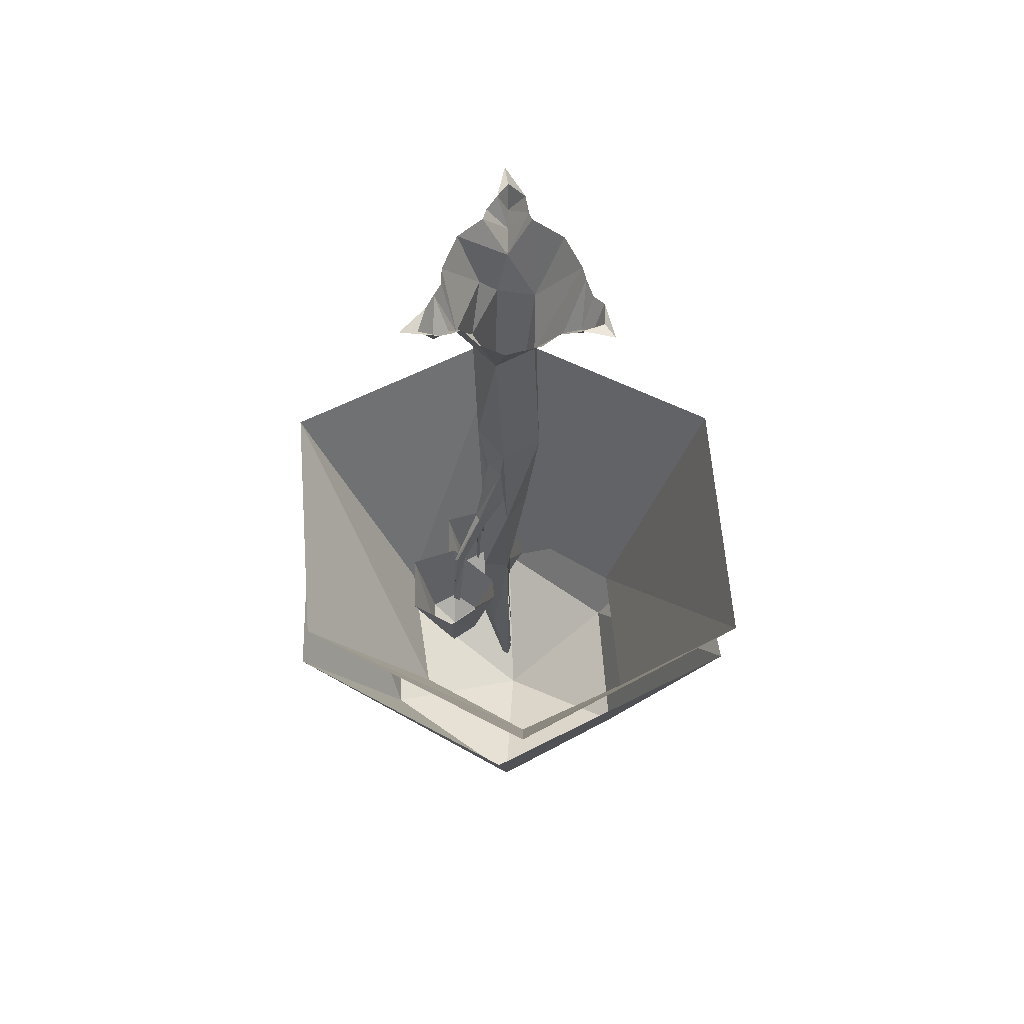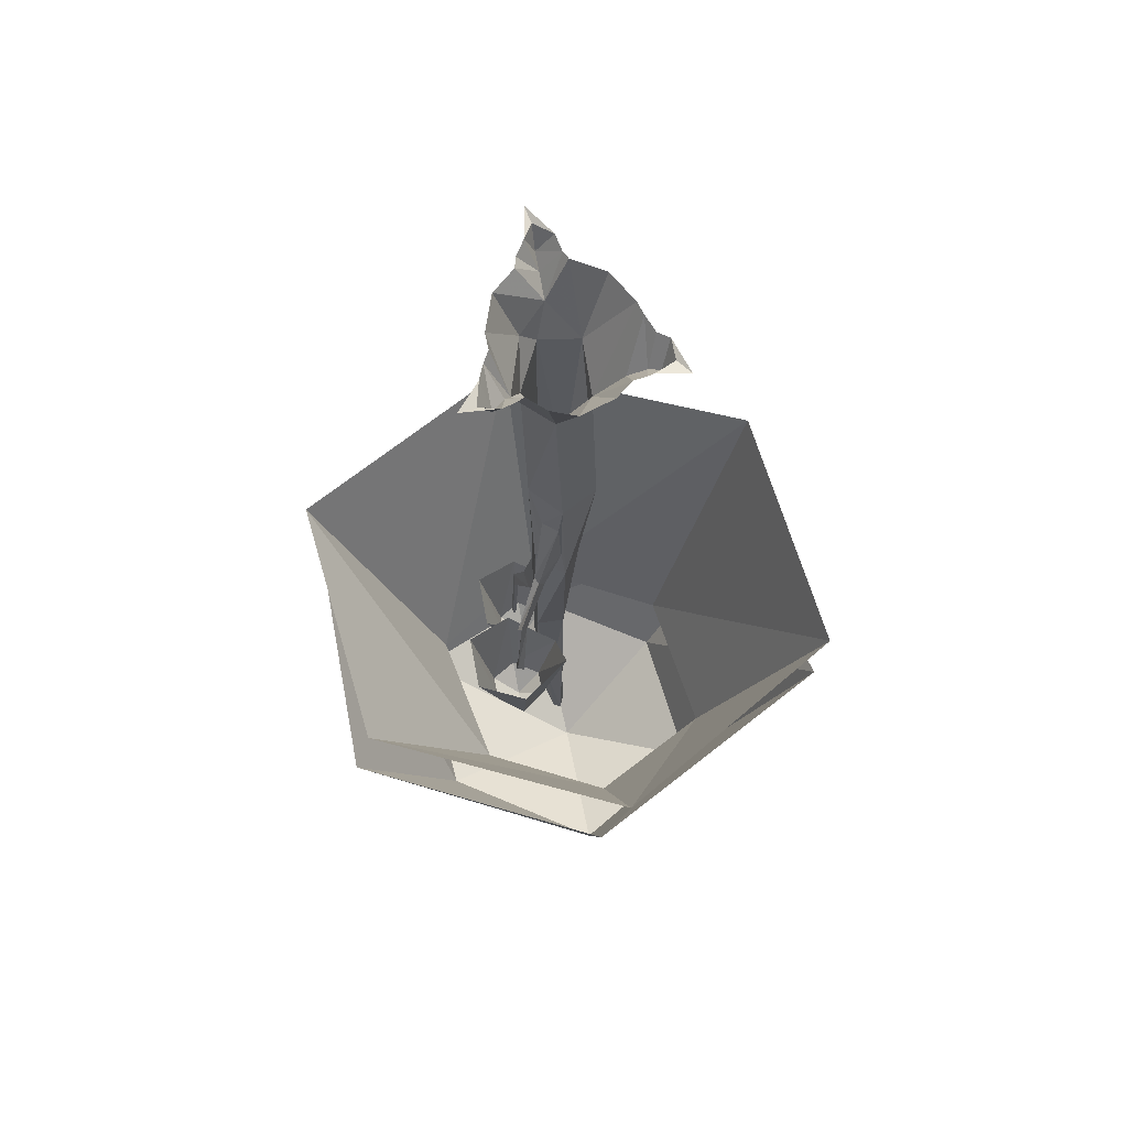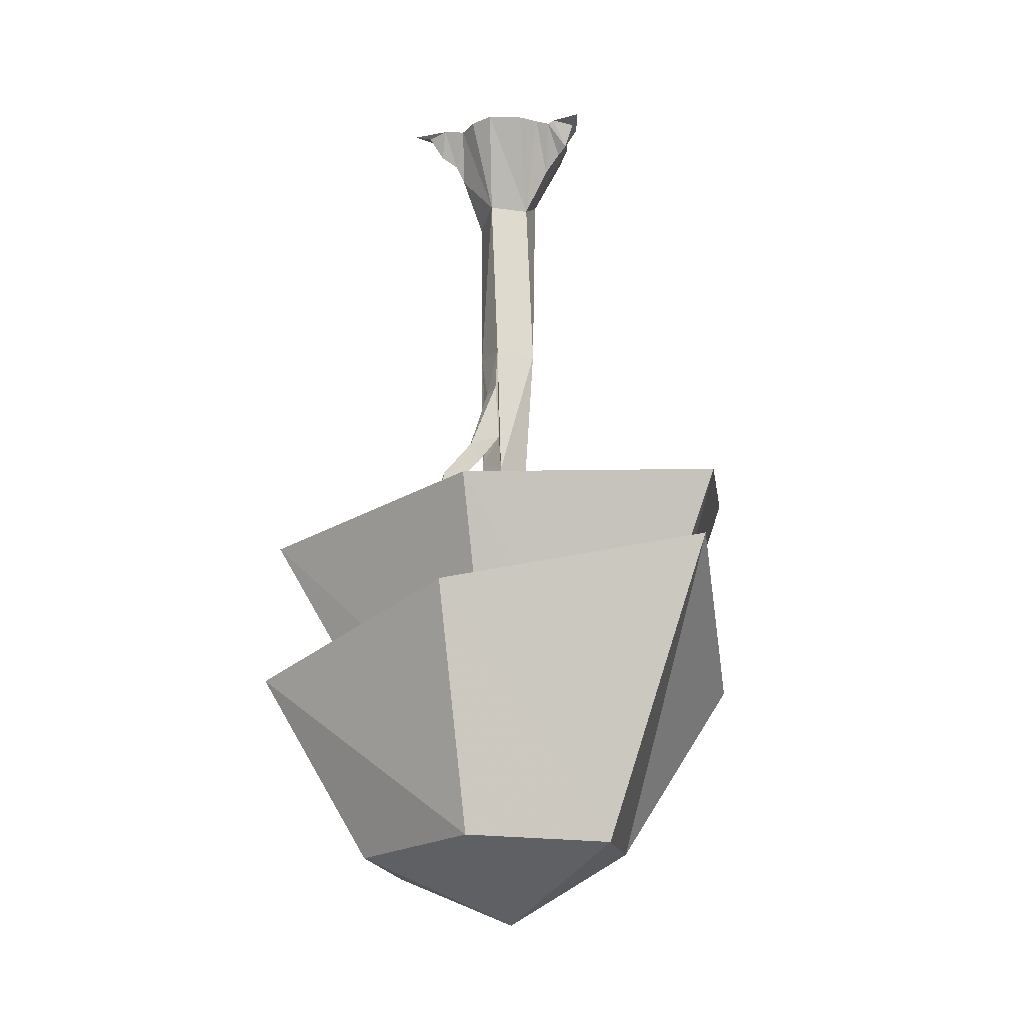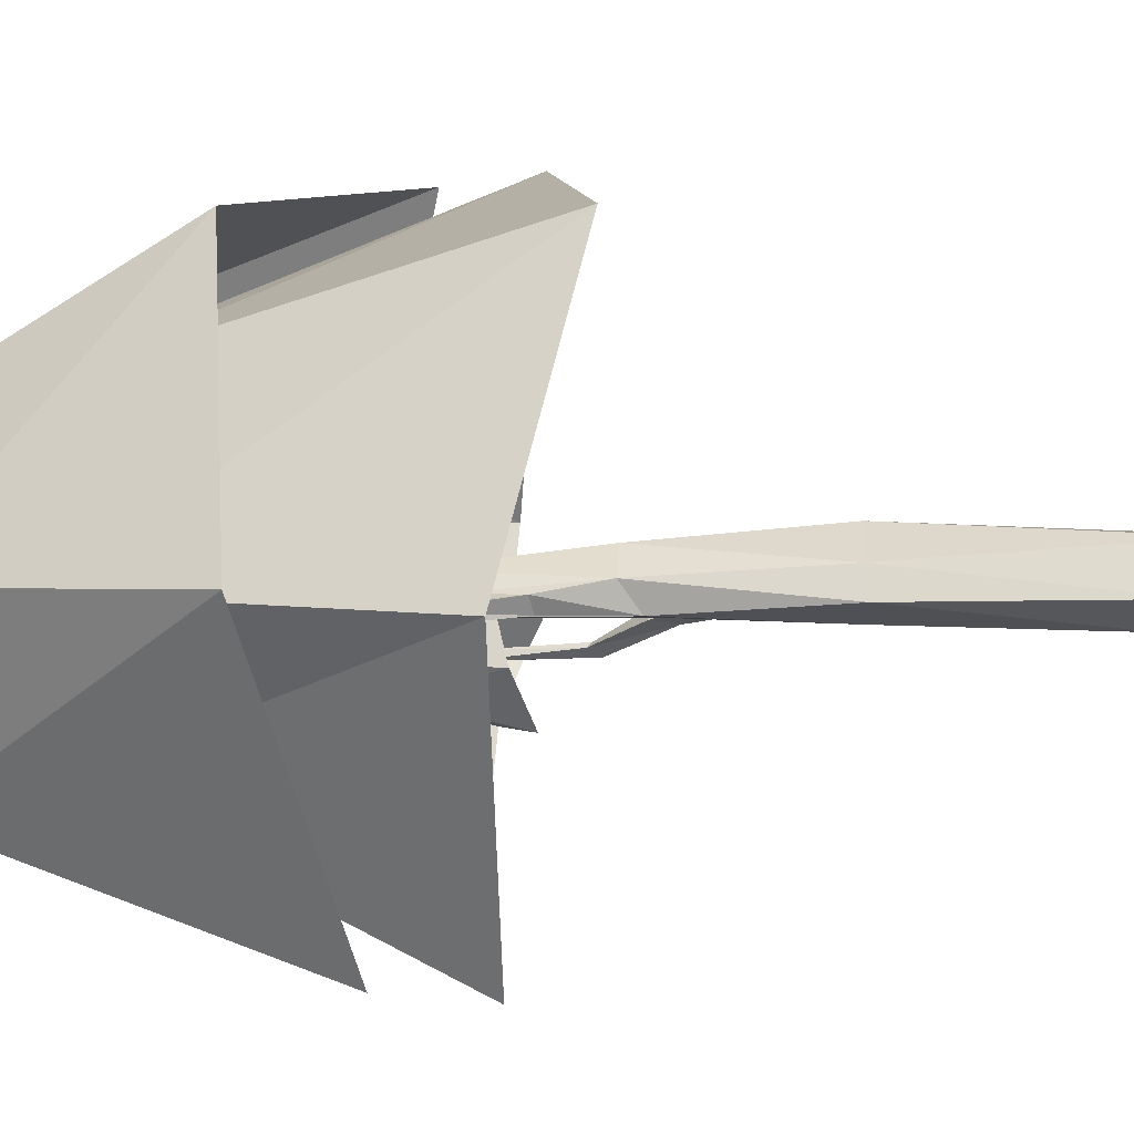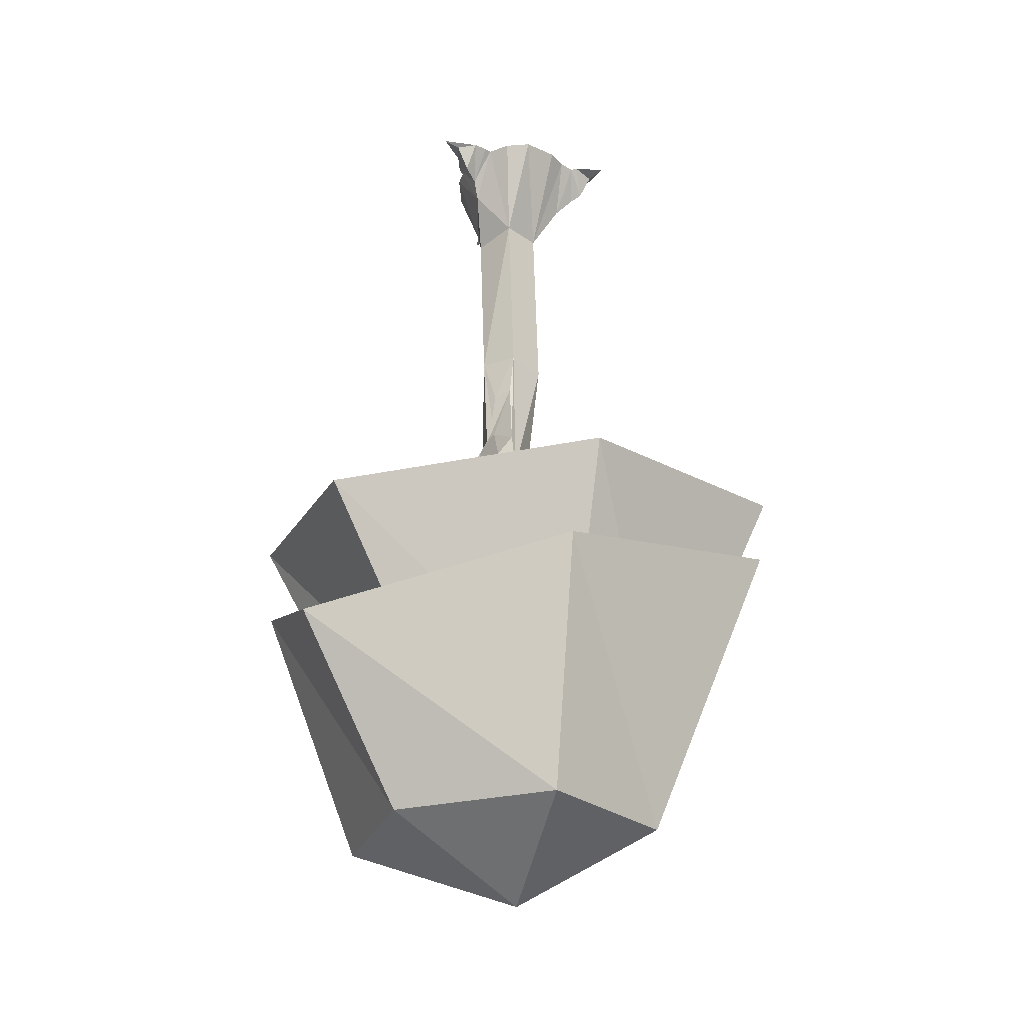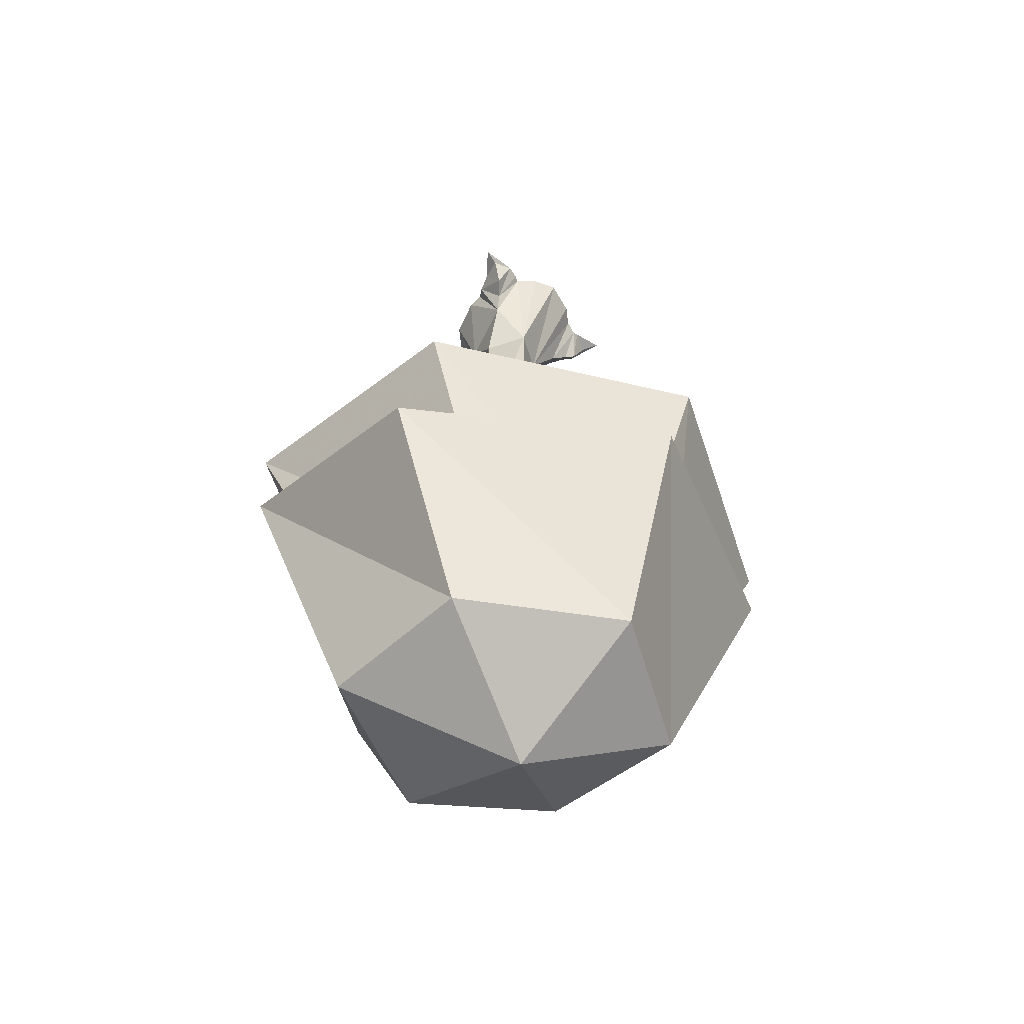
<metadata>
{"format":"obj","ext":"obj","renderer":"f3d","projection":"perspective","resolution":1024,"background":"white","views":[{"elev":62.3,"azim":-89.3,"up":"+Y"},{"elev":65.0,"azim":-101.9,"up":"+Y"},{"elev":-20.2,"azim":-75.5,"up":"+Y"},{"elev":3.5,"azim":93.7,"up":"+Z"},{"elev":-29.5,"azim":-107.0,"up":"+Y"},{"elev":-58.9,"azim":-134.1,"up":"+Y"}]}
</metadata>
<code>
v 0.1172 -1.977 0.2734
v -0.03125 -2.164 0.01562
v 0.3203 -2 0
v 0.2031 -1.555 0.5234
v -0.3203 -1.297 0.5703
v -0.2188 -2.008 0.3047
v -0.3906 -2.008 0
v -0.1641 -2.008 -0.3203
v 0.1875 -2 -0.3359
v 0.5625 -1.492 0.01562
v -0.5781 -1.445 -0.01562
v -0.2344 -1.562 -0.5703
v 0.3047 -1.336 -0.5547
v 0.007812 -1.477 0
v -0.03906 -1.477 0
v -0.007812 -1.758 0.007812
v 0.007812 -1.758 0.007812
v -0.3438 -1.781 0.04688
v -0.6016 -1.195 0.04688
v -0.2891 -1.234 -0.5234
v -0.1953 -1.773 -0.2266
v 0.2969 -1.148 -0.5703
v 0.1406 -1.781 -0.2812
v 0.5859 -1.148 -0.01562
v 0.3125 -1.781 -0.007812
v 0.25 -1.023 0.5234
v 0.1406 -1.781 0.2891
v -0.3125 -1.133 0.5938
v -0.2031 -1.781 0.3281
v 0.1797 -0.07812 0
v 0.125 -0.1016 0
v 0.1484 0 -0.05469
v 0.1797 -0.007812 -0.04688
v 0.2109 0 -0.02344
v 0.2188 -0.0625 0
v 0.1719 -0.007812 0.04688
v 0.1484 0 0.05469
v 0.05469 -0.1562 0.0625
v 0.09375 -0.1953 -0.02344
v 0.07812 -0.1406 -0.0625
v 0.1016 0 -0.1094
v 0.2109 0 0.03906
v 0.25 -0.007812 0
v 0.2891 0 -0.007812
v 0.1016 0 0.125
v 0.02344 0 0.1641
v -0.04688 -0.2188 0.0625
v -0.03906 -0.6562 0.07812
v 0.05469 -0.6562 0.02344
v 0.07812 -0.6484 -0.03125
v 0 -0.2344 -0.07812
v -0.07031 -0.1172 -0.1094
v 0.01562 0 -0.1406
v -0.09375 -0.07812 -0.125
v -0.1406 0 -0.09375
v -0.1484 0 -0.1094
v -0.1562 0 -0.1406
v -0.125 -0.0625 -0.1562
v -0.04688 -0.007812 -0.1562
v -0.02344 0 -0.1406
v -0.08594 0 -0.1719
v -0.1406 -0.007812 -0.1875
v -0.1484 0 -0.2266
v -0.08594 -0.07812 0.1641
v -0.07031 -0.1172 0.125
v -0.007812 0 0.1719
v -0.04688 -0.007812 0.1875
v -0.07031 0 0.2109
v -0.1016 -0.0625 0.1875
v -0.1406 -0.007812 0.1484
v -0.1484 0 0.1172
v -0.1406 0 0.1641
v -0.1172 -0.007812 0.2109
v -0.1562 0 0.2344
v -0.2031 0 0
v -0.09375 -0.2188 -0.02344
v -0.1797 0 0.07812
v -0.01562 -0.6406 -0.07031
v -0.08594 -0.6484 -0.007812
v -0.07812 -0.9844 0
v -0.007812 -1.008 0.04688
v 0.05469 -1.008 0
v 0.04688 -0.9688 -0.05469
v -0.1797 0 -0.05469
v -0.1797 -1.25 -0.1406
v -0.1875 -1.25 -0.125
v -0.1953 -1.211 -0.1406
v -0.1875 -1.219 -0.1406
v -0.1719 -1.039 -0.1328
v -0.1562 -1.062 -0.1172
v -0.1641 -1.055 -0.1094
v -0.1797 -1.023 -0.125
v -0.1172 -0.9219 -0.07031
v -0.1016 -0.9219 -0.07812
v -0.08594 -0.9688 -0.07031
v -0.1016 -0.9688 -0.05469
v -0.07031 -0.8906 -0.007812
v -0.07812 -0.75 -0.01562
v -0.04688 -0.7578 -0.04688
v -0.04688 -0.8906 -0.04688
v -0.03125 -0.9531 -0.0625
v -0.04688 -1.312 -0.0625
v -0.05469 -1.305 0
v 0 -1.312 0.007812
v 0.03906 -1.312 -0.03125
v 0.03906 -1.25 -0.02344
v 0.0625 -1.133 -0.02344
v 0.04688 -1.125 -0.05469
v 0.01562 -1.25 -0.05469
v 0.007812 -1.312 -0.0625
v -0.01562 -1.695 -0.0625
v -0.05469 -1.672 -0.03906
v -0.03906 -1.633 0
v 0.007812 -1.633 0
v 0.007812 -1.664 -0.03906
v 0.07031 -1.352 -0.0625
v 0.07812 -1.352 -0.04688
v 0.09375 -1.305 -0.04688
v 0.09375 -1.305 -0.07031
v 0.1406 -1.477 -0.08594
v 0.1406 -1.484 -0.07812
v 0.1641 -1.477 -0.07812
v 0.1562 -1.445 -0.08594
v 0.1484 -1.664 -0.09375
v 0.1484 -1.672 -0.08594
v 0.1562 -1.656 -0.08594
v 0.1562 -1.648 -0.09375
v 0.007812 -1.977 0
v 0 -2.008 -0.01562
v -0.01562 -1.992 0
v -0.007812 -1.945 0.007812
v 0.1562 -1.719 -0.01562
v 0.1328 -1.773 -0.07031
v 0.1953 -1.719 -0.07031
v 0.1719 -1.578 0.03125
v 0.07812 -1.492 0.03906
v 0.1016 -1.719 -0.01562
v 0.0625 -1.719 -0.07031
v 0.1094 -1.719 -0.125
v 0.1641 -1.719 -0.125
v 0.2422 -1.555 -0.07031
v 0.02344 -1.547 -0.07031
v 0.09375 -1.578 -0.1719
v 0.1875 -1.508 -0.1719
v 0.007812 -1.945 0.007812
v -0.1641 -1.344 -0.08594
v -0.1875 -1.391 -0.1406
v -0.125 -1.344 -0.1406
v -0.1484 -1.203 -0.03906
v -0.2422 -1.109 -0.03125
v -0.2188 -1.344 -0.08594
v -0.2578 -1.344 -0.1406
v -0.2109 -1.344 -0.1953
v -0.1562 -1.344 -0.1953
v -0.07812 -1.172 -0.1406
v -0.2969 -1.164 -0.1406
v -0.2266 -1.203 -0.2422
v -0.1328 -1.133 -0.2422
f 1 2 3
f 1 3 4
f 1 4 5
f 1 5 6
f 1 6 2
f 2 6 7
f 2 7 8
f 2 8 9
f 2 9 3
f 3 9 10
f 3 10 4
f 6 5 11
f 6 11 7
f 7 11 12
f 7 12 8
f 8 12 13
f 8 13 9
f 9 13 10
f 18 19 20
f 18 20 21
f 21 20 22
f 21 22 23
f 23 22 24
f 23 24 25
f 25 24 26
f 25 26 27
f 27 26 28
f 27 28 29
f 29 28 19
f 29 19 18
f 132 133 134
f 132 134 135
f 132 135 136
f 132 136 137
f 132 137 133
f 133 137 138
f 133 138 139
f 133 139 140
f 133 140 134
f 134 140 141
f 134 141 135
f 137 136 142
f 137 142 138
f 138 142 143
f 138 143 139
f 139 143 144
f 139 144 140
f 140 144 141
f 146 147 148
f 146 148 149
f 146 149 150
f 146 150 151
f 146 151 147
f 147 151 152
f 147 152 153
f 147 153 154
f 147 154 148
f 148 154 155
f 148 155 149
f 151 150 156
f 151 156 152
f 152 156 157
f 152 157 153
f 153 157 158
f 153 158 154
f 154 158 155
f 14 15 16
f 14 16 17
f 30 31 32
f 30 32 33
f 30 33 34
f 30 34 35
f 30 35 36
f 30 36 31
f 31 36 37
f 31 37 38
f 31 38 39
f 31 39 40
f 31 40 41
f 31 41 32
f 35 42 36
f 42 35 43
f 42 43 44
f 44 43 34
f 34 43 35
f 37 45 38
f 38 45 46
f 38 46 47
f 38 47 48
f 38 48 49
f 38 49 39
f 39 49 50
f 39 50 51
f 39 51 40
f 40 51 52
f 40 52 53
f 40 53 41
f 54 52 55
f 54 55 56
f 54 56 57
f 54 57 58
f 54 58 59
f 54 59 52
f 52 59 60
f 52 60 53
f 58 61 59
f 61 58 62
f 61 62 63
f 63 62 57
f 57 62 58
f 64 65 66
f 64 66 67
f 64 67 68
f 64 68 69
f 64 69 70
f 64 70 65
f 65 70 71
f 65 71 47
f 65 47 66
f 66 47 46
f 69 72 70
f 72 69 73
f 72 73 74
f 74 73 68
f 68 73 69
f 75 76 47
f 75 47 77
f 77 47 71
f 76 55 52
f 76 52 51
f 76 51 78
f 76 78 79
f 76 79 47
f 47 79 48
f 48 79 80
f 48 80 81
f 48 81 49
f 49 81 82
f 49 82 50
f 50 82 83
f 50 83 78
f 50 78 51
f 84 55 76
f 84 76 75
f 85 86 87
f 85 87 88
f 85 88 89
f 85 89 90
f 85 90 86
f 86 90 91
f 86 91 91
f 86 91 86
f 86 91 87
f 87 91 92
f 87 92 88
f 88 92 89
f 89 92 93
f 89 93 94
f 89 94 90
f 90 94 95
f 90 95 91
f 91 95 96
f 91 96 96
f 91 96 91
f 91 96 92
f 92 96 93
f 93 96 97
f 93 97 98
f 93 98 94
f 94 98 99
f 94 99 95
f 95 99 100
f 95 100 96
f 96 100 97
f 96 97 97
f 96 97 96
f 79 98 97
f 79 97 80
f 80 97 101
f 80 101 102
f 80 102 103
f 80 103 81
f 81 103 104
f 81 104 82
f 82 104 105
f 82 105 106
f 82 106 107
f 82 107 83
f 83 107 108
f 83 108 109
f 83 109 110
f 83 110 101
f 83 101 78
f 78 101 100
f 78 100 99
f 78 99 79
f 79 99 98
f 101 97 100
f 101 110 102
f 102 110 111
f 102 111 112
f 102 112 103
f 103 112 113
f 103 113 104
f 104 113 114
f 104 114 105
f 105 114 115
f 105 115 110
f 105 110 109
f 105 109 106
f 106 109 116
f 106 116 117
f 106 117 107
f 107 117 118
f 107 118 108
f 108 118 119
f 108 119 109
f 109 119 116
f 109 116 109
f 109 116 116
f 116 116 120
f 116 120 117
f 117 120 121
f 117 121 118
f 118 121 122
f 118 122 119
f 119 122 123
f 119 123 116
f 116 123 120
f 116 120 120
f 120 120 124
f 120 124 121
f 121 124 125
f 121 125 122
f 122 125 126
f 122 126 123
f 123 126 127
f 123 127 120
f 120 127 124
f 120 124 124
f 125 124 127
f 125 127 126
f 110 115 111
f 111 115 128
f 111 128 129
f 111 129 112
f 112 129 130
f 112 130 113
f 113 130 131
f 115 114 145
f 115 145 128

</code>
